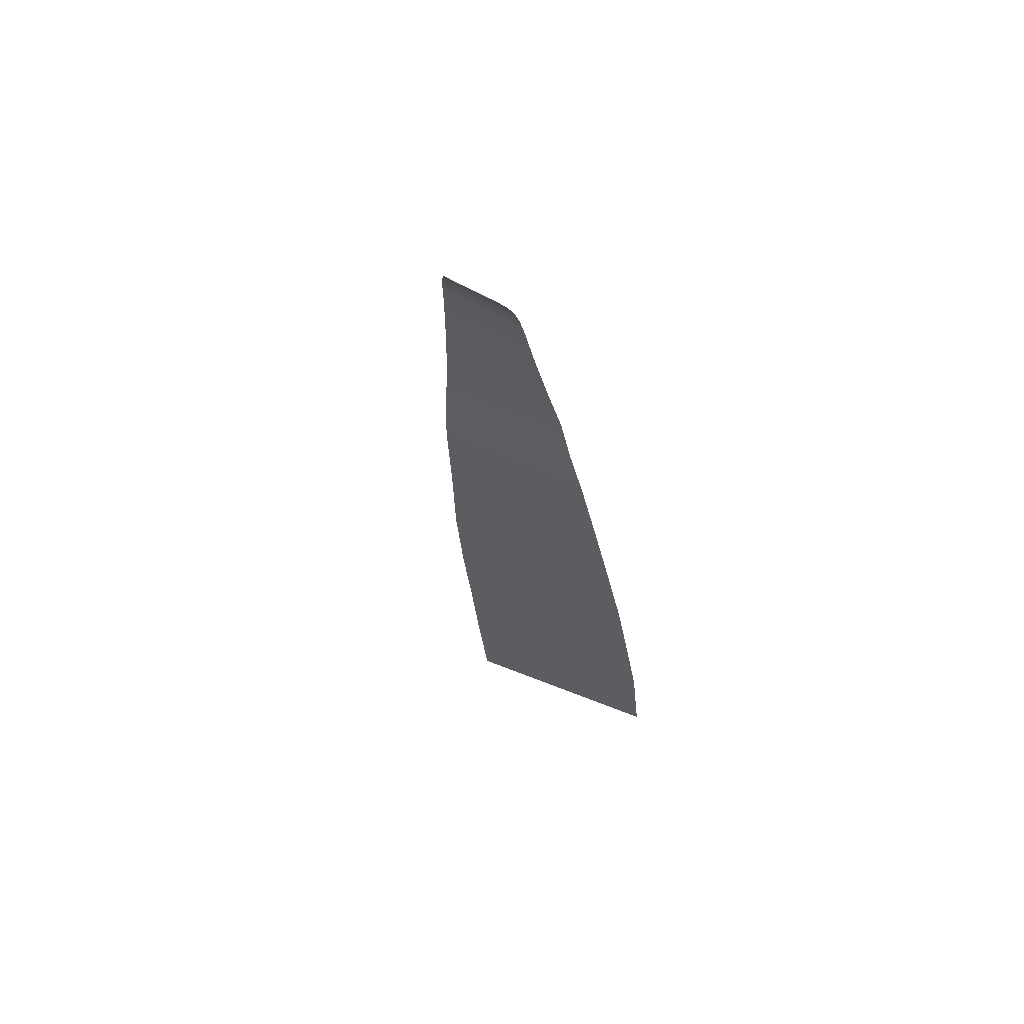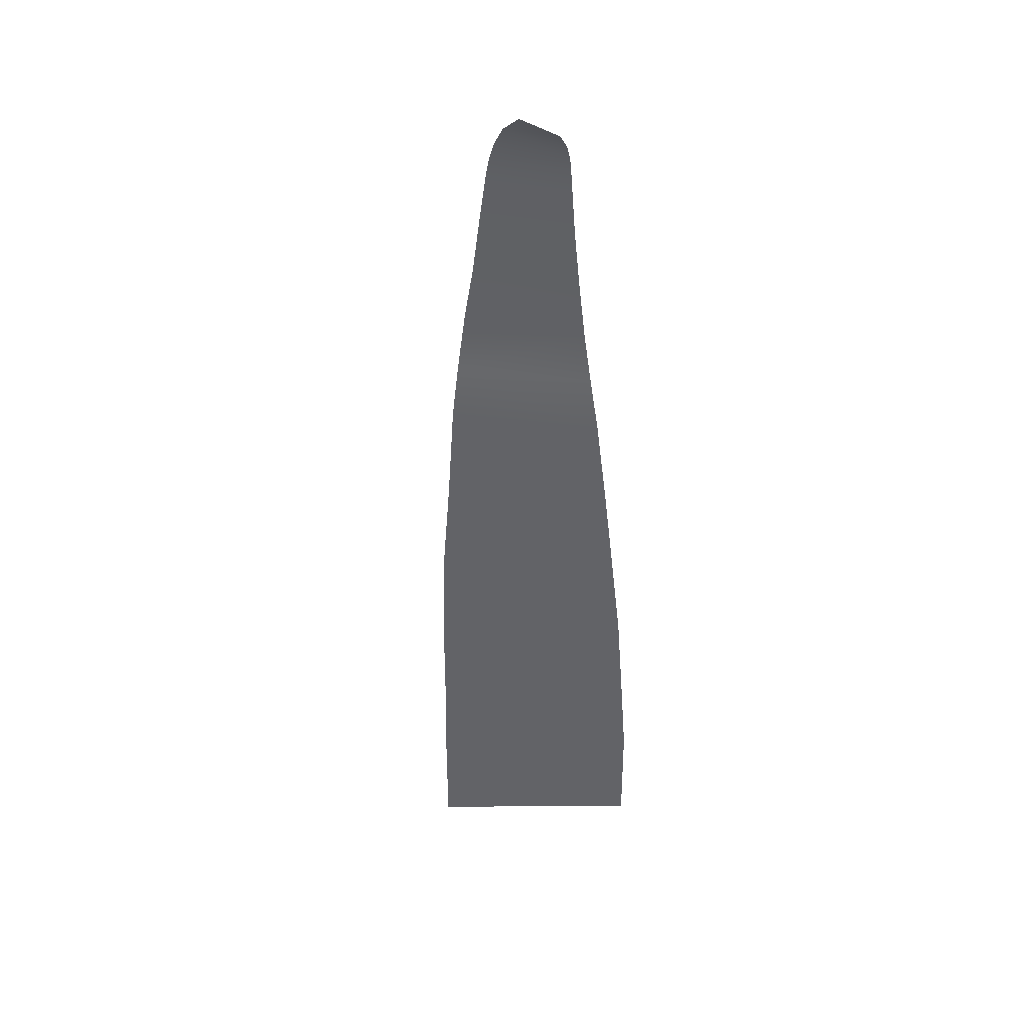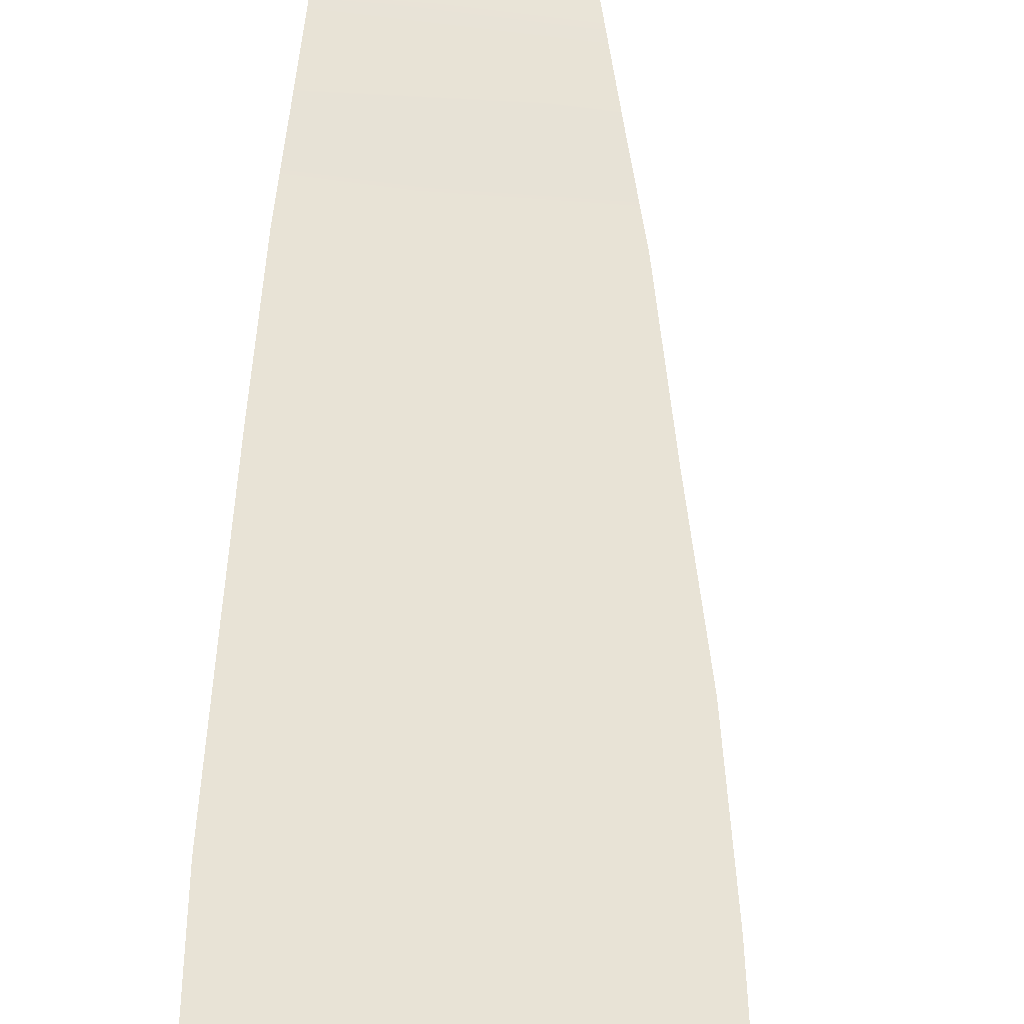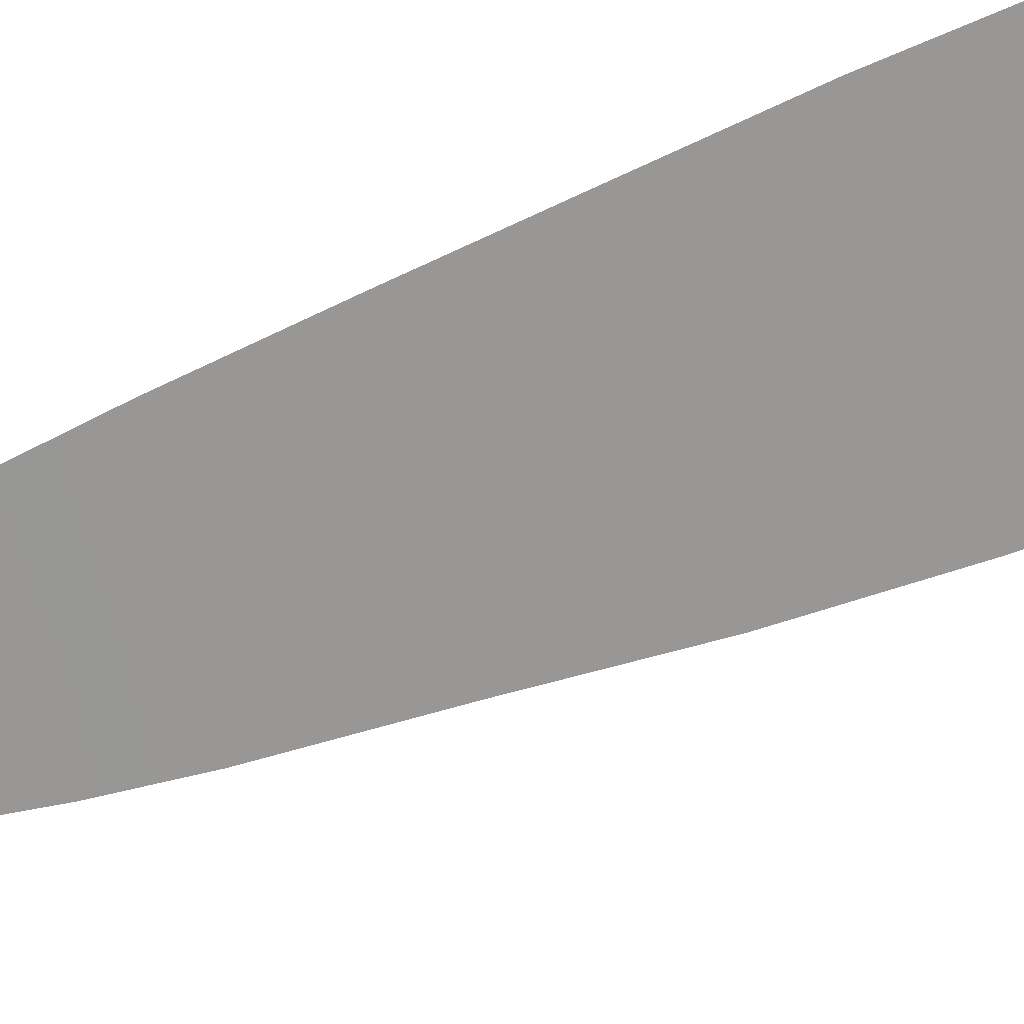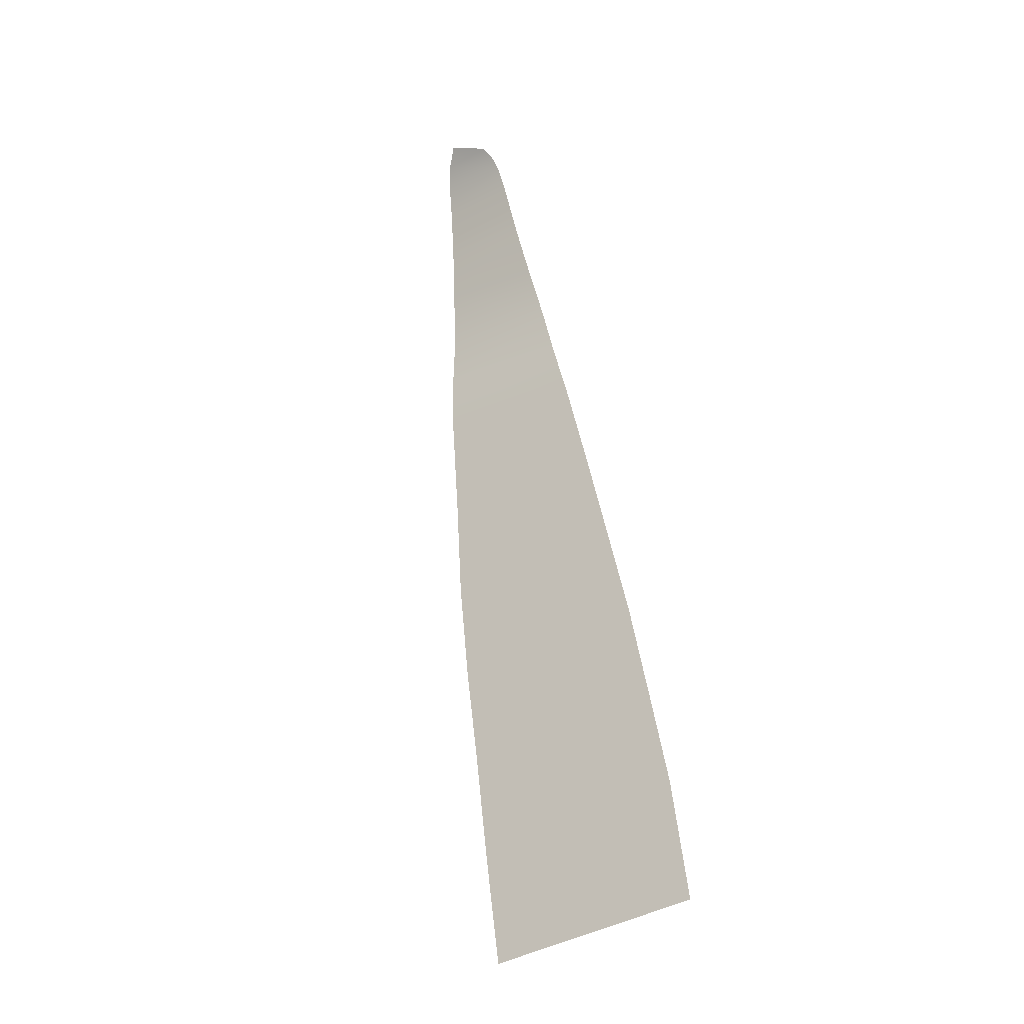
<metadata>
{"format":"obj","ext":"obj","renderer":"f3d","projection":"perspective","resolution":1024,"background":"white","views":[{"elev":50.7,"azim":41.8,"up":"+Z"},{"elev":26.7,"azim":18.2,"up":"+Z"},{"elev":67.1,"azim":-178.6,"up":"+Y"},{"elev":-48.4,"azim":108.1,"up":"+Y"},{"elev":-39.1,"azim":50.8,"up":"+Z"}]}
</metadata>
<code>
g SeparateMesh_Avatar_Male_Size02_Lighter_Model_Lighter_Body_2_2_FX
v -0.06021 0.1023 1.539
v -0.09069 0.08401 1.556
v -0.1076 0.09246 1.544
v -0.057 0.1109 1.528
v -0.05782 0.1309 1.488
v -0.1299 0.1134 1.498
v -0.1409 0.1254 1.45
v -0.05895 0.1465 1.439
v -0.1253 0.108 1.513
v -0.05701 0.1242 1.505
v -0.0564 0.1183 1.517
v -0.1178 0.1006 1.529
v -0.05045 0.2049 1.233
v -0.05454 0.1921 1.285
v -0.1729 0.1536 1.298
v -0.1817 0.1623 1.247
v -0.05856 0.1825 1.333
v -0.05902 0.1642 1.386
v -0.1505 0.1351 1.402
v -0.1629 0.1475 1.354
v -0.2146 0.2125 0.9789
v -0.2207 0.2304 0.8909
v -0.03826 0.2831 0.8996
v -0.03887 0.2643 0.9831
v -0.04242 0.2445 1.067
v -0.04609 0.2247 1.15
v -0.1933 0.1789 1.158
v -0.206 0.1952 1.068
v -0.03792 0.3025 0.8137
v -0.2277 0.2479 0.8032
v -0.2344 0.2683 0.703
v -0.04404 0.3239 0.7096
g SeparateMesh_Avatar_Male_Size02_Lighter_Model_Lighter_Body_2_2_FX_0
f 3 2 1
f 4 3 1
f 7 6 5
f 8 7 5
f 11 10 9
f 12 11 9
f 15 14 13
f 16 15 13
f 3 4 11
f 12 3 11
f 9 10 5
f 6 9 5
f 19 18 17
f 20 19 17
f 19 7 8
f 18 19 8
f 15 20 17
f 14 15 17
f 23 22 21
f 24 23 21
f 27 26 25
f 28 27 25
f 26 27 16
f 13 26 16
f 28 25 24
f 21 28 24
f 31 30 29
f 32 31 29
f 22 23 29
f 30 22 29

</code>
